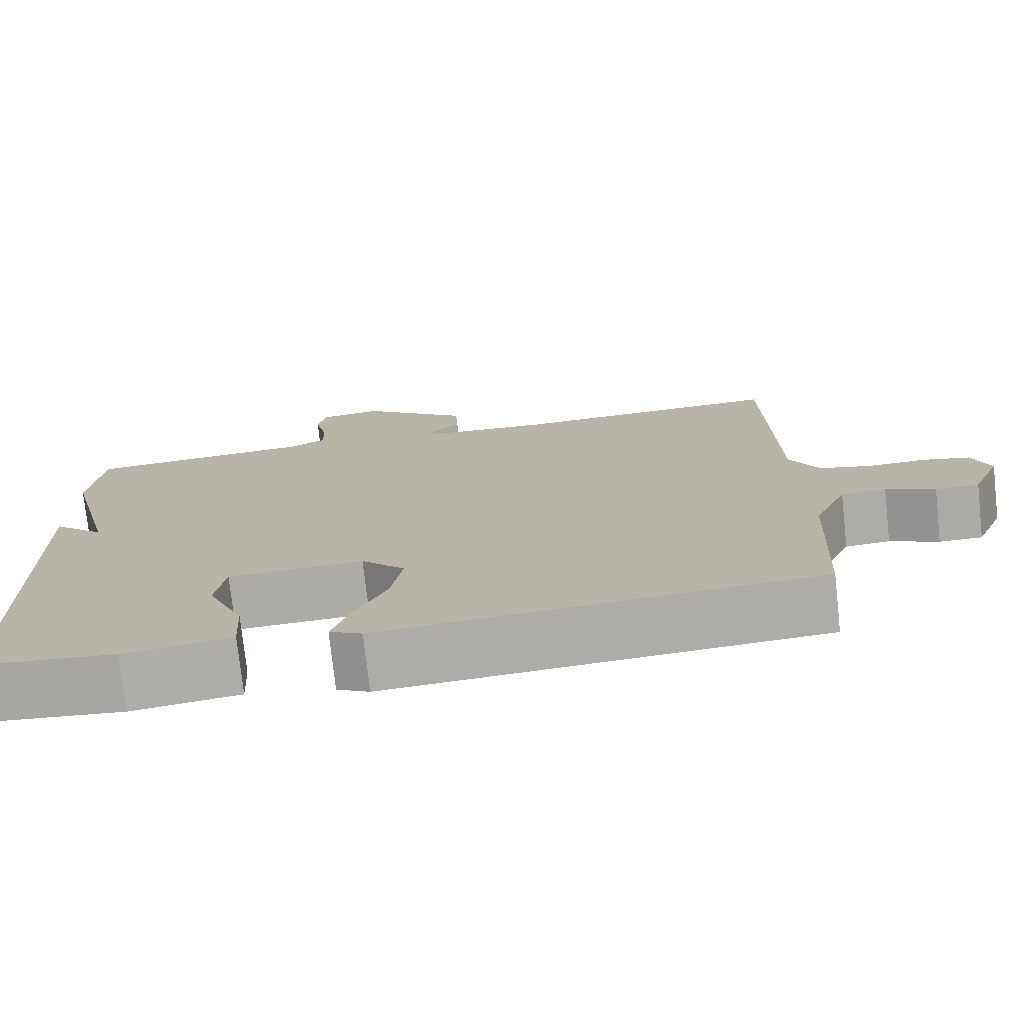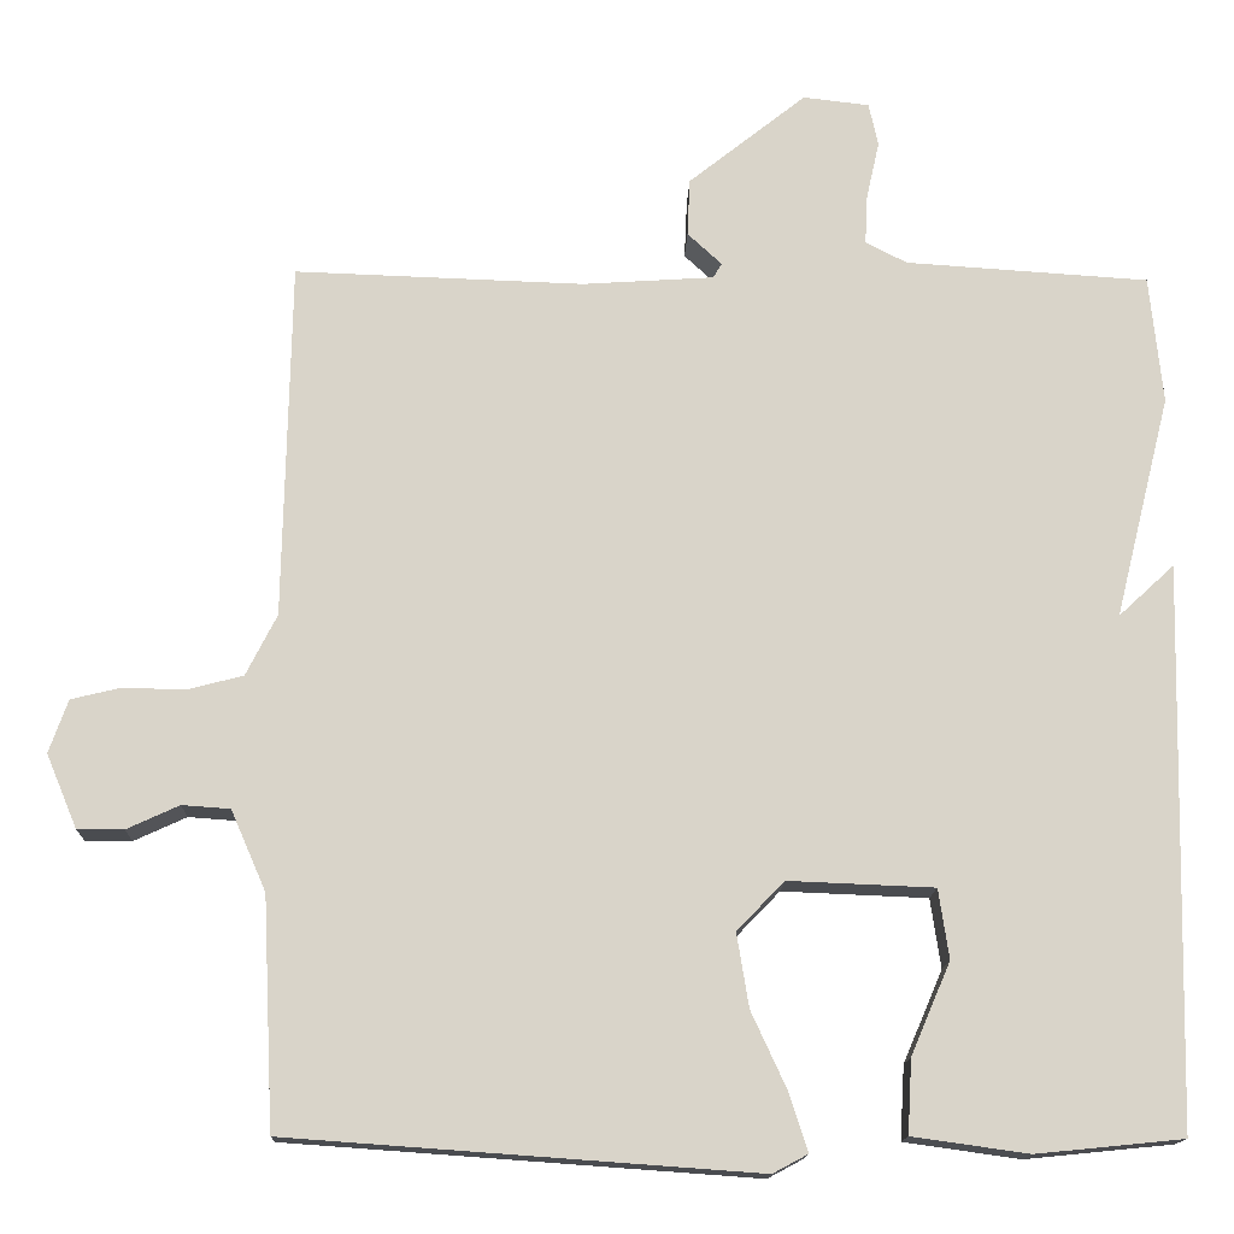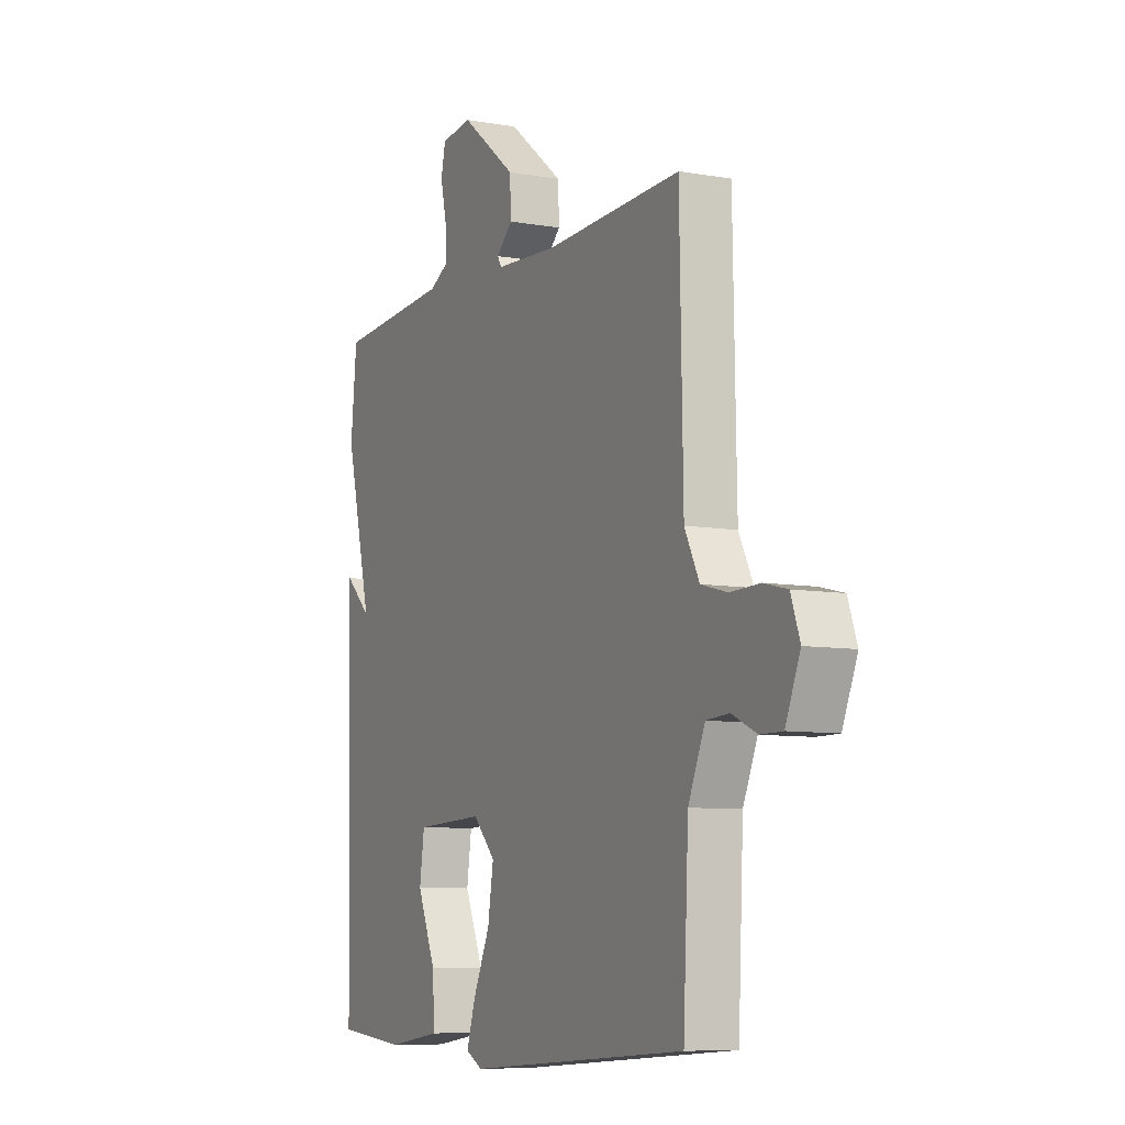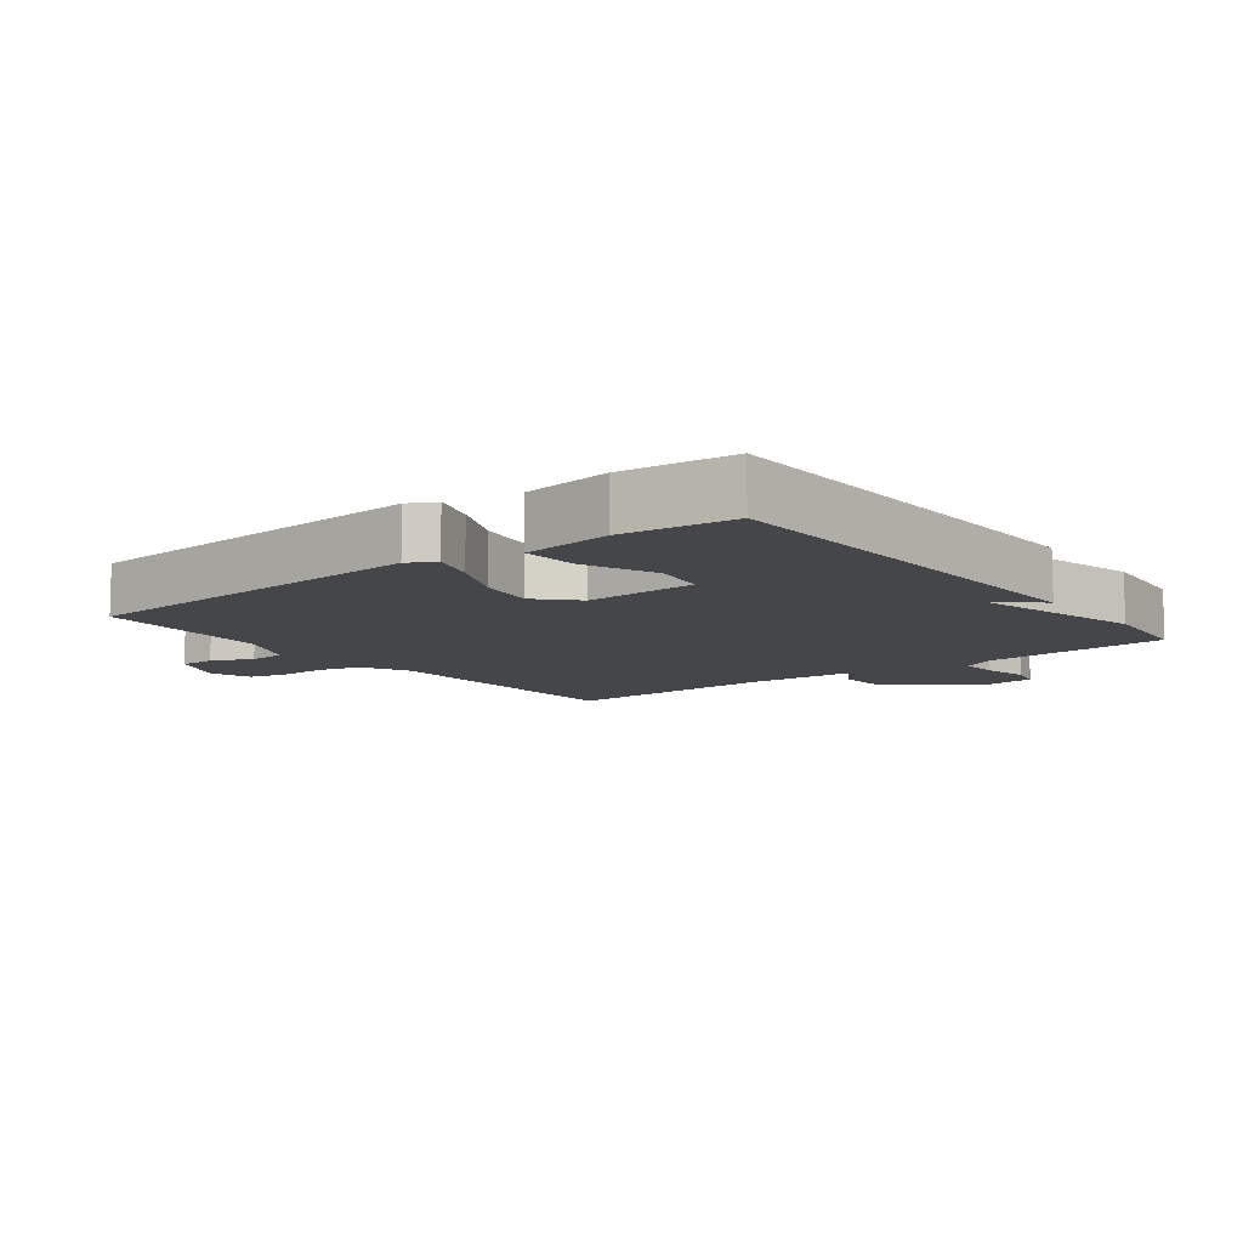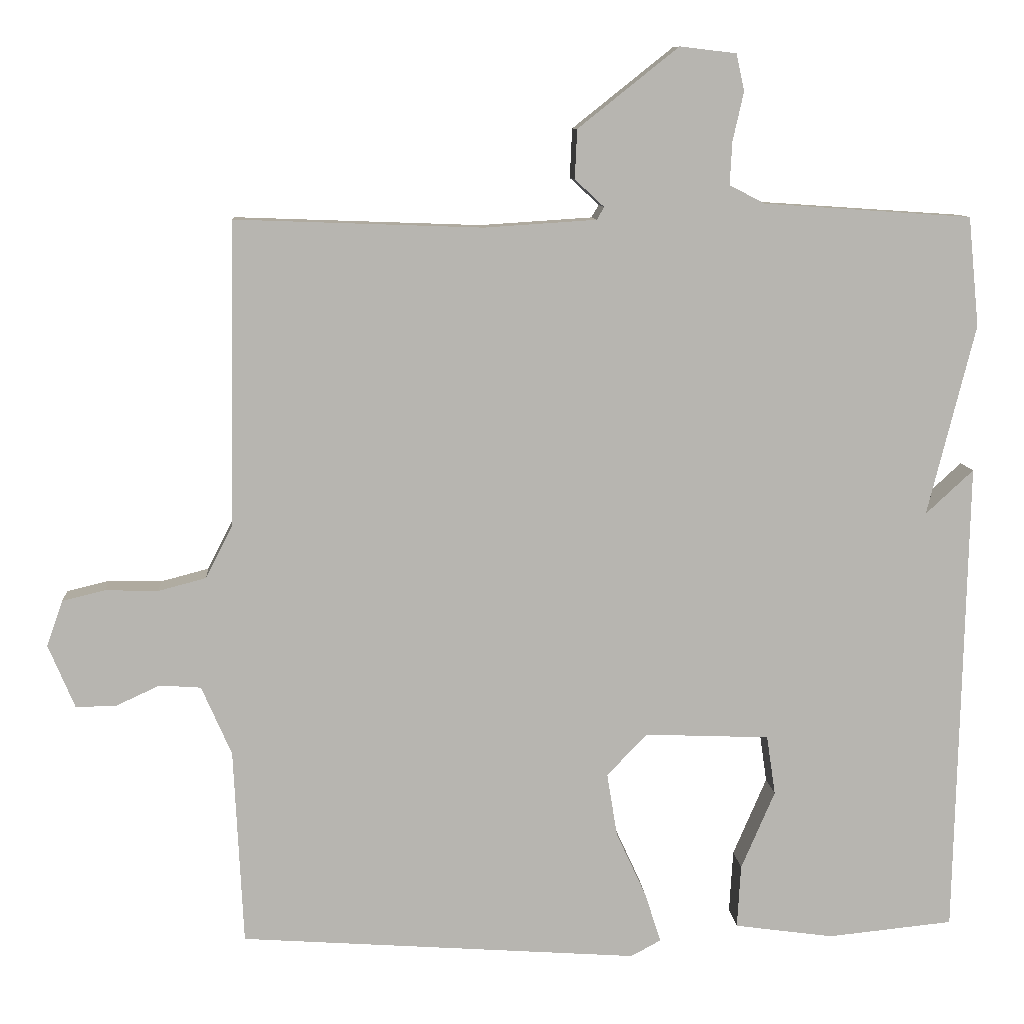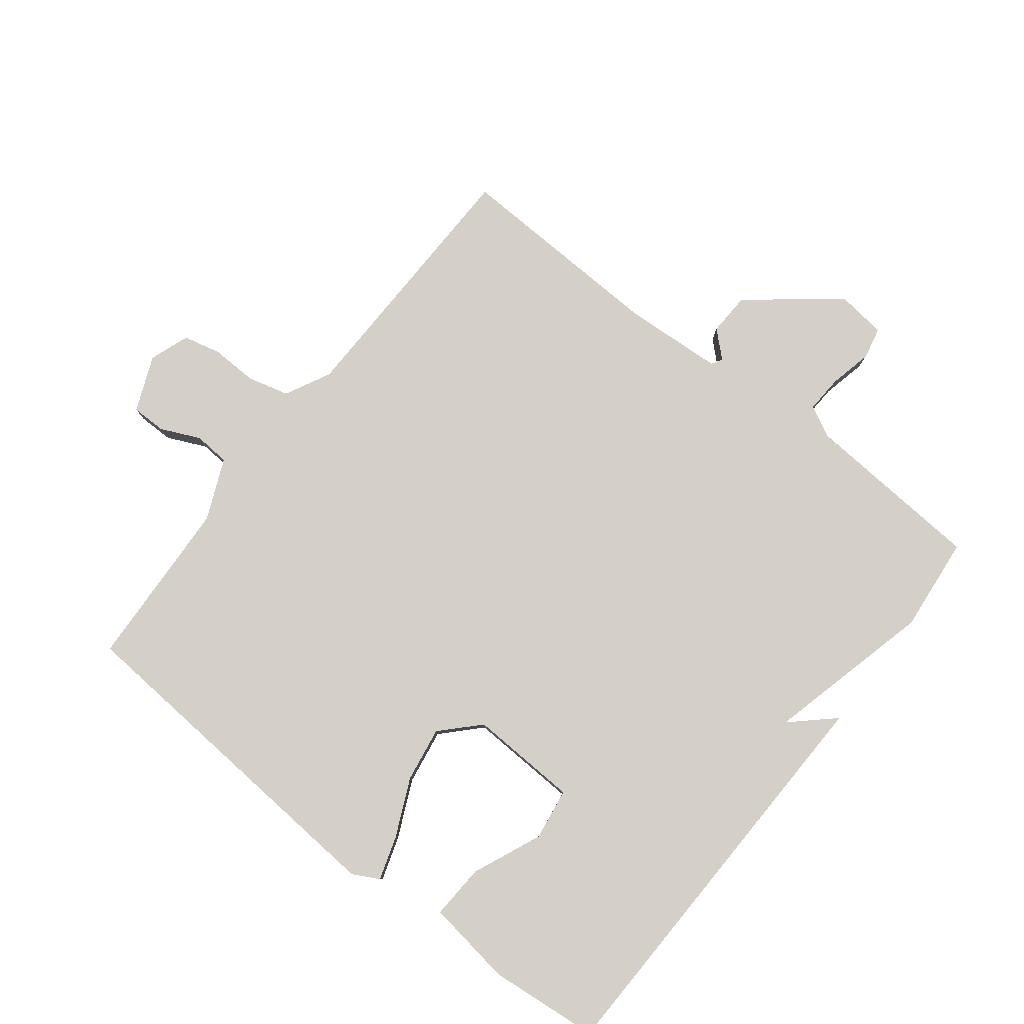
<metadata>
{"format":"obj","ext":"obj","renderer":"f3d","projection":"perspective","resolution":1024,"background":"white","views":[{"elev":-75.9,"azim":6.3,"up":"+Z"},{"elev":-14.8,"azim":178.4,"up":"+Z"},{"elev":-8.1,"azim":64.0,"up":"+Z"},{"elev":-9.7,"azim":-142.5,"up":"+Y"},{"elev":9.3,"azim":175.8,"up":"+Z"},{"elev":80.0,"azim":-141.9,"up":"+Y"}]}
</metadata>
<code>
v 0.5 0.07 -0.5
v -0.044 0.07 -0.539
v -0.085 0.07 -0.517
v -0.063 0.07 -0.449
v -0.022 0.07 -0.36
v -0.008 0.07 -0.274
v -0.063 0.07 -0.217
v -0.233 0.07 -0.224
v -0.245 0.07 -0.305
v -0.199 0.07 -0.412
v -0.194 0.07 -0.498
v -0.329 0.07 -0.517
v -0.5 0.07 -0.5
v -0.515 0.07 0.151
v -0.45 0.07 0.091
v -0.515 0.07 0.351
v -0.5 0.07 0.5
v -0.217 0.07 0.519
v -0.169 0.07 0.544
v -0.172 0.07 0.602
v -0.187 0.07 0.669
v -0.176 0.07 0.719
v -0.099 0.07 0.728
v 0.038 0.07 0.619
v 0.041 0.07 0.552
v 0.001 0.07 0.515
v 0.011 0.07 0.498
v 0.164 0.07 0.488
v 0.5 0.07 0.5
v 0.508 0.07 0.085
v 0.544 0.07 0.014
v 0.609 0.07 -0.003
v 0.681 0.07 -0.001
v 0.739 0.07 -0.015
v 0.761 0.07 -0.077
v 0.725 0.07 -0.163
v 0.671 0.07 -0.163
v 0.61 0.07 -0.135
v 0.554 0.07 -0.139
v 0.513 0.07 -0.233
v 0.5 0 -0.5
v -0.044 0 -0.539
v -0.085 0 -0.517
v -0.063 0 -0.449
v -0.022 0 -0.36
v -0.008 0 -0.274
v -0.063 0 -0.217
v -0.233 0 -0.224
v -0.245 0 -0.305
v -0.199 0 -0.412
v -0.194 0 -0.498
v -0.329 0 -0.517
v -0.5 0 -0.5
v -0.515 0 0.151
v -0.45 0 0.091
v -0.515 0 0.351
v -0.5 0 0.5
v -0.217 0 0.519
v -0.169 0 0.544
v -0.172 0 0.602
v -0.187 0 0.669
v -0.176 0 0.719
v -0.099 0 0.728
v 0.038 0 0.619
v 0.041 0 0.552
v 0.001 0 0.515
v 0.011 0 0.498
v 0.164 0 0.488
v 0.5 0 0.5
v 0.508 0 0.085
v 0.544 0 0.014
v 0.609 0 -0.003
v 0.681 0 -0.001
v 0.739 0 -0.015
v 0.761 0 -0.077
v 0.725 0 -0.163
v 0.671 0 -0.163
v 0.61 0 -0.135
v 0.554 0 -0.139
v 0.513 0 -0.233
f 36 37 38
f 35 36 38
f 34 35 38
f 33 34 38
f 32 33 38
f 31 32 38 39
f 30 31 39 40
f 40 1 2
f 30 40 2
f 29 30 2
f 28 29 2
f 24 25 26
f 23 24 26
f 22 23 26
f 21 22 26
f 20 21 26
f 19 20 26 27
f 18 19 27
f 17 18 27
f 16 17 27
f 15 16 27
f 13 14 15
f 12 13 15
f 11 12 15
f 10 11 15
f 9 10 15
f 8 9 15
f 15 27 28
f 8 15 28
f 7 8 28
f 2 3 4 5
f 2 5 6
f 28 2 6
f 6 7 28
f 78 77 76
f 78 76 75
f 78 75 74
f 78 74 73
f 78 73 72
f 79 78 72 71
f 80 79 71 70
f 42 41 80
f 42 80 70
f 42 70 69
f 42 69 68
f 66 65 64
f 66 64 63
f 66 63 62
f 66 62 61
f 66 61 60
f 67 66 60 59
f 67 59 58
f 67 58 57
f 67 57 56
f 67 56 55
f 55 54 53
f 55 53 52
f 55 52 51
f 55 51 50
f 55 50 49
f 55 49 48
f 68 67 55
f 68 55 48
f 68 48 47
f 45 44 43 42
f 46 45 42
f 46 42 68
f 68 47 46
f 1 41 42 2
f 2 42 43 3
f 3 43 44 4
f 4 44 45 5
f 5 45 46 6
f 6 46 47 7
f 7 47 48 8
f 8 48 49 9
f 9 49 50 10
f 10 50 51 11
f 11 51 52 12
f 12 52 53 13
f 13 53 54 14
f 14 54 55 15
f 15 55 56 16
f 16 56 57 17
f 17 57 58 18
f 18 58 59 19
f 19 59 60 20
f 20 60 61 21
f 21 61 62 22
f 22 62 63 23
f 23 63 64 24
f 24 64 65 25
f 25 65 66 26
f 26 66 67 27
f 27 67 68 28
f 28 68 69 29
f 29 69 70 30
f 30 70 71 31
f 31 71 72 32
f 32 72 73 33
f 33 73 74 34
f 34 74 75 35
f 35 75 76 36
f 36 76 77 37
f 37 77 78 38
f 38 78 79 39
f 39 79 80 40
f 40 80 41 1

</code>
